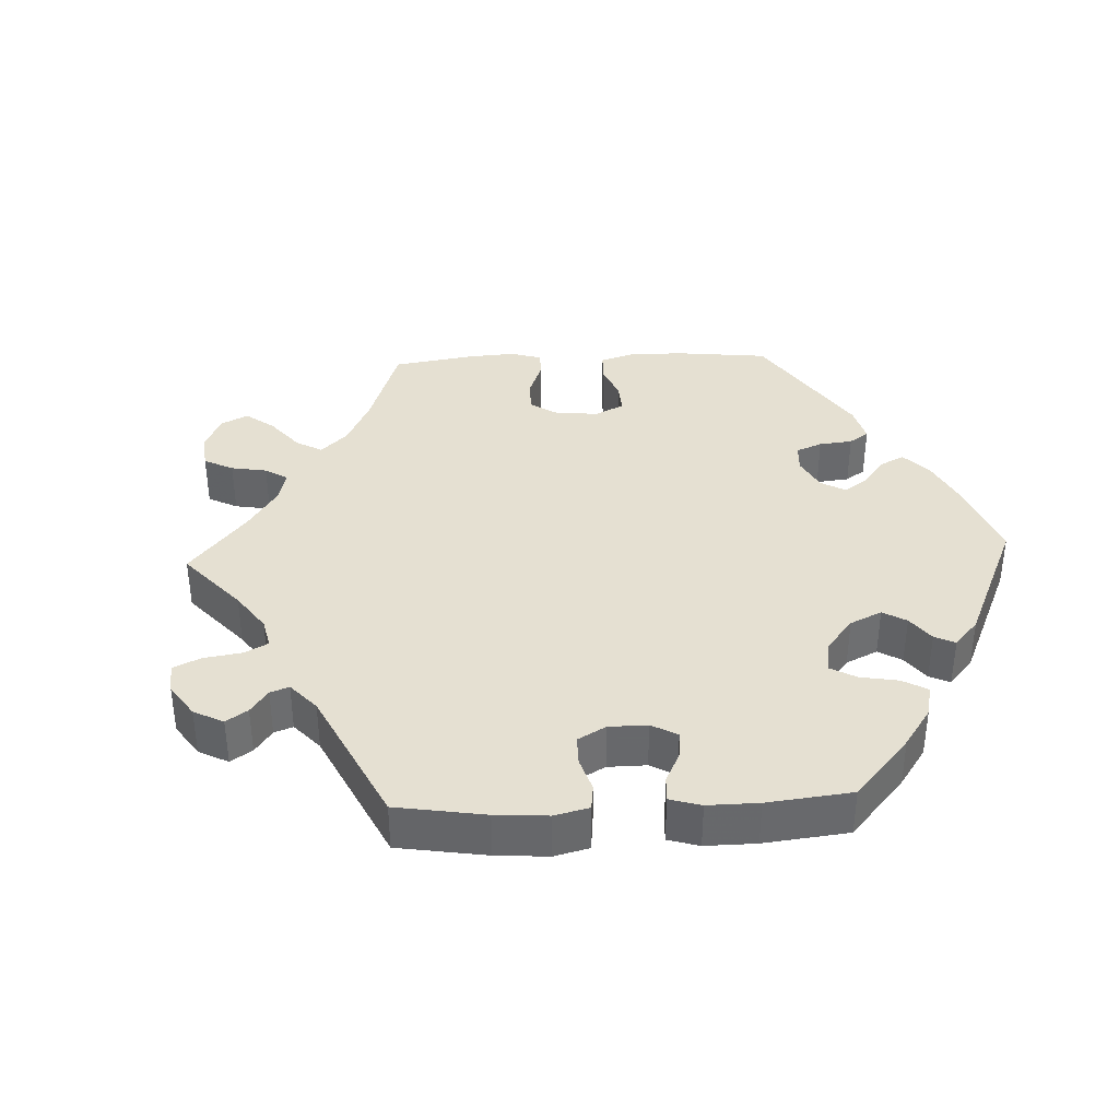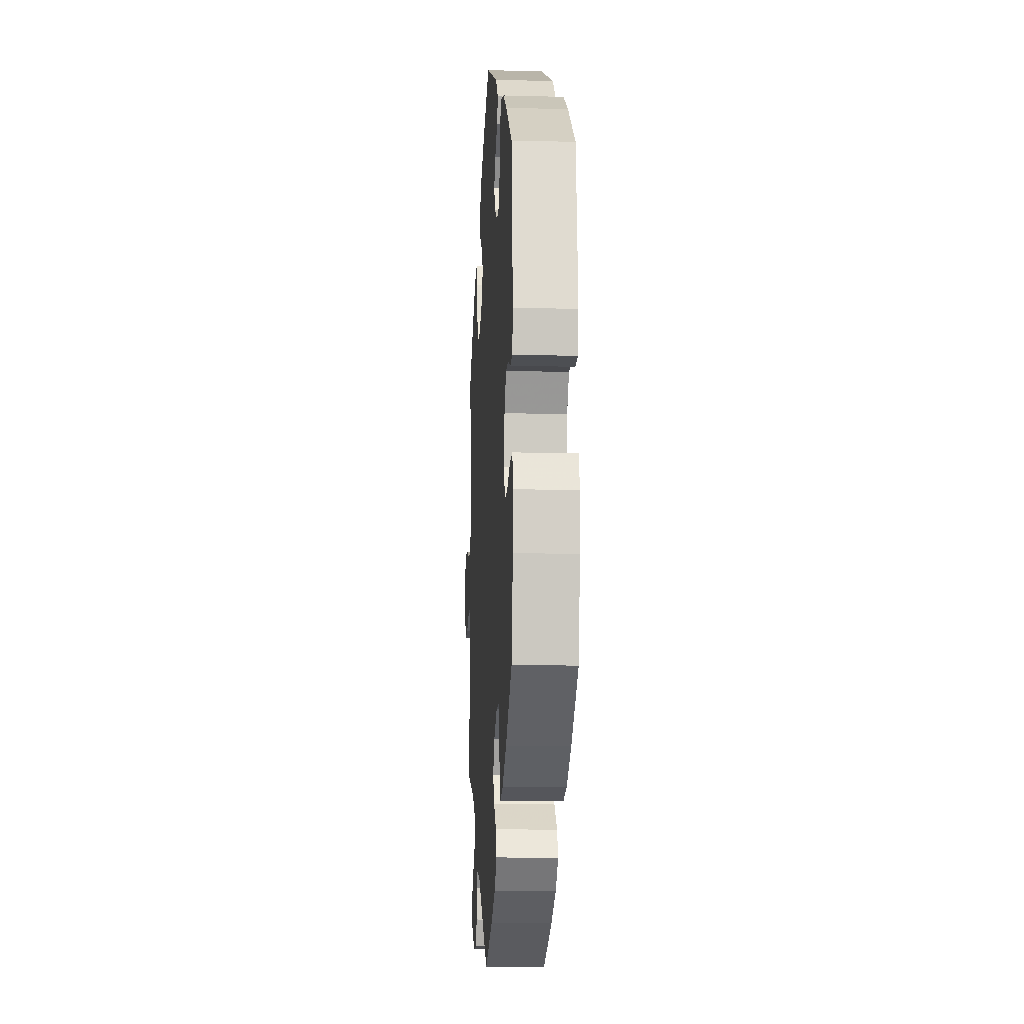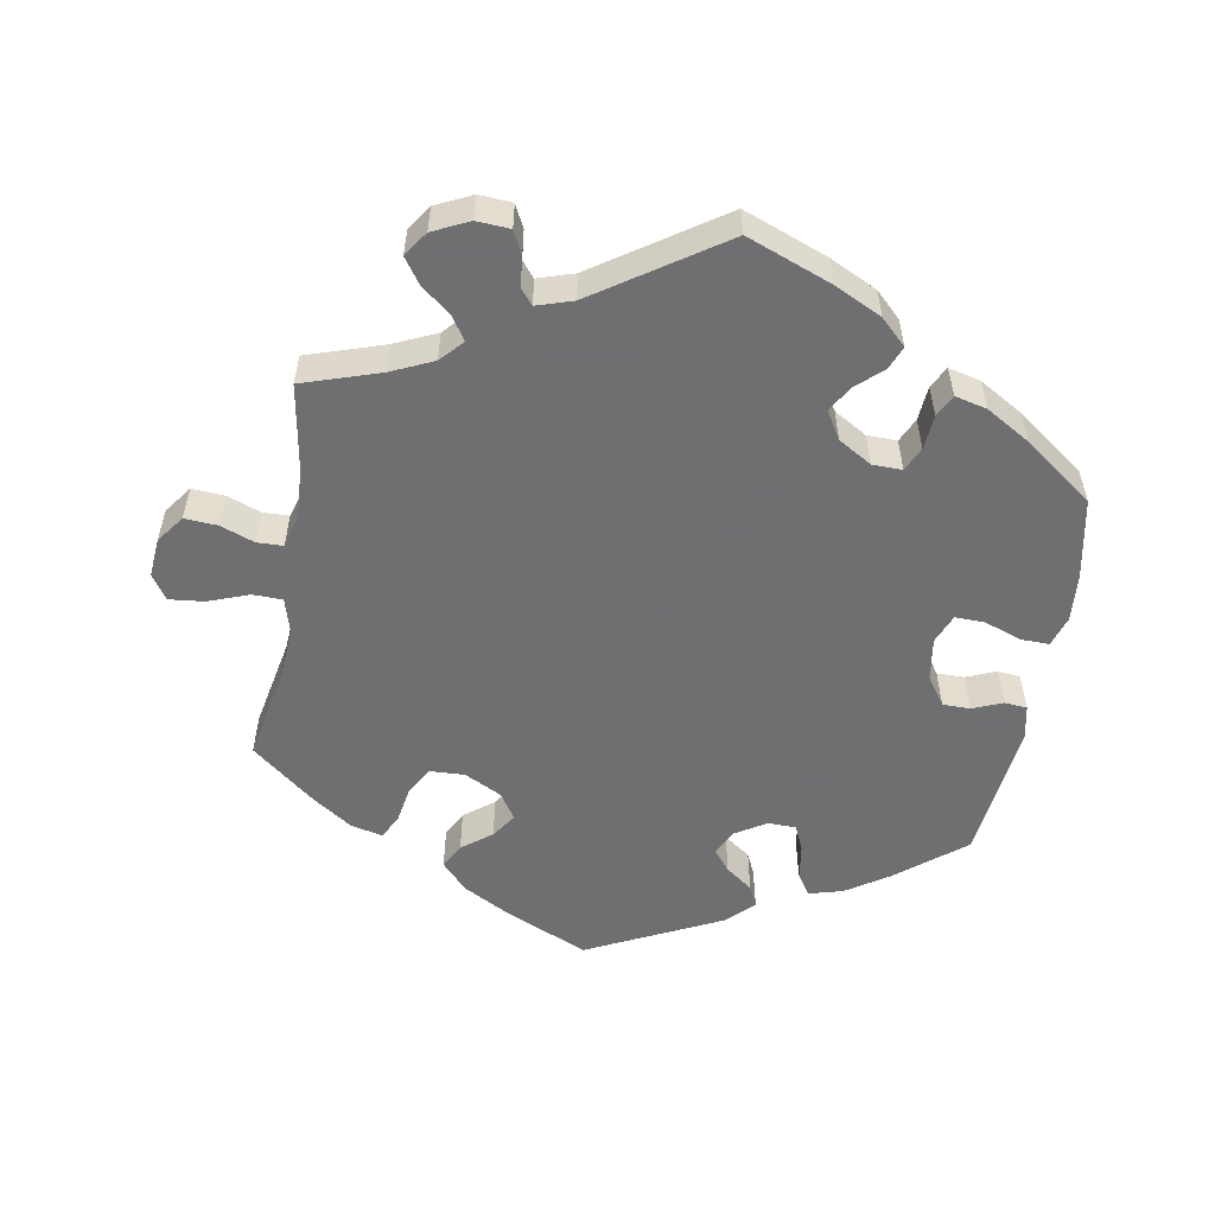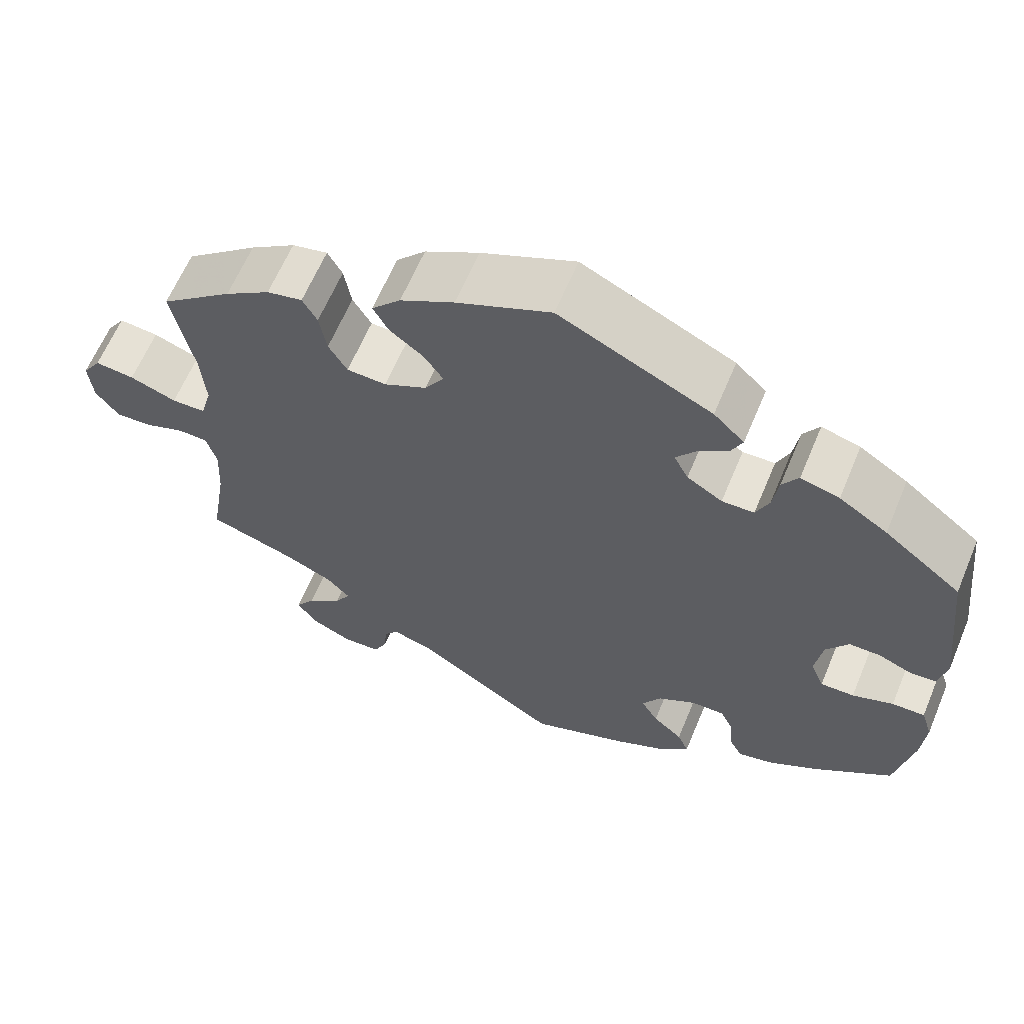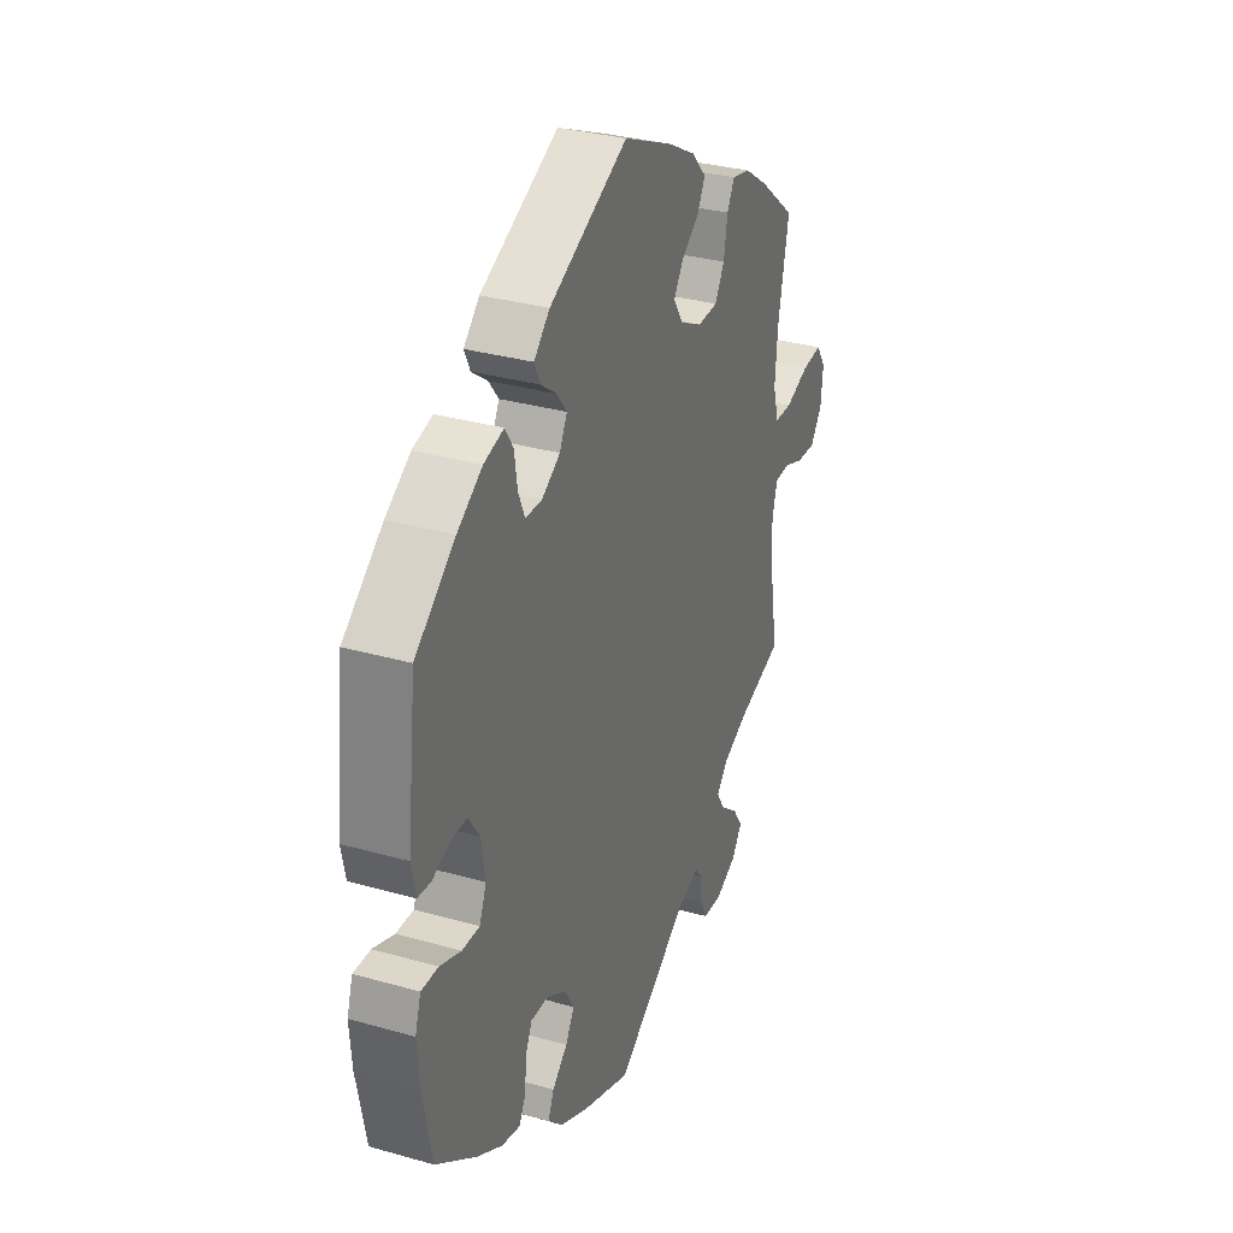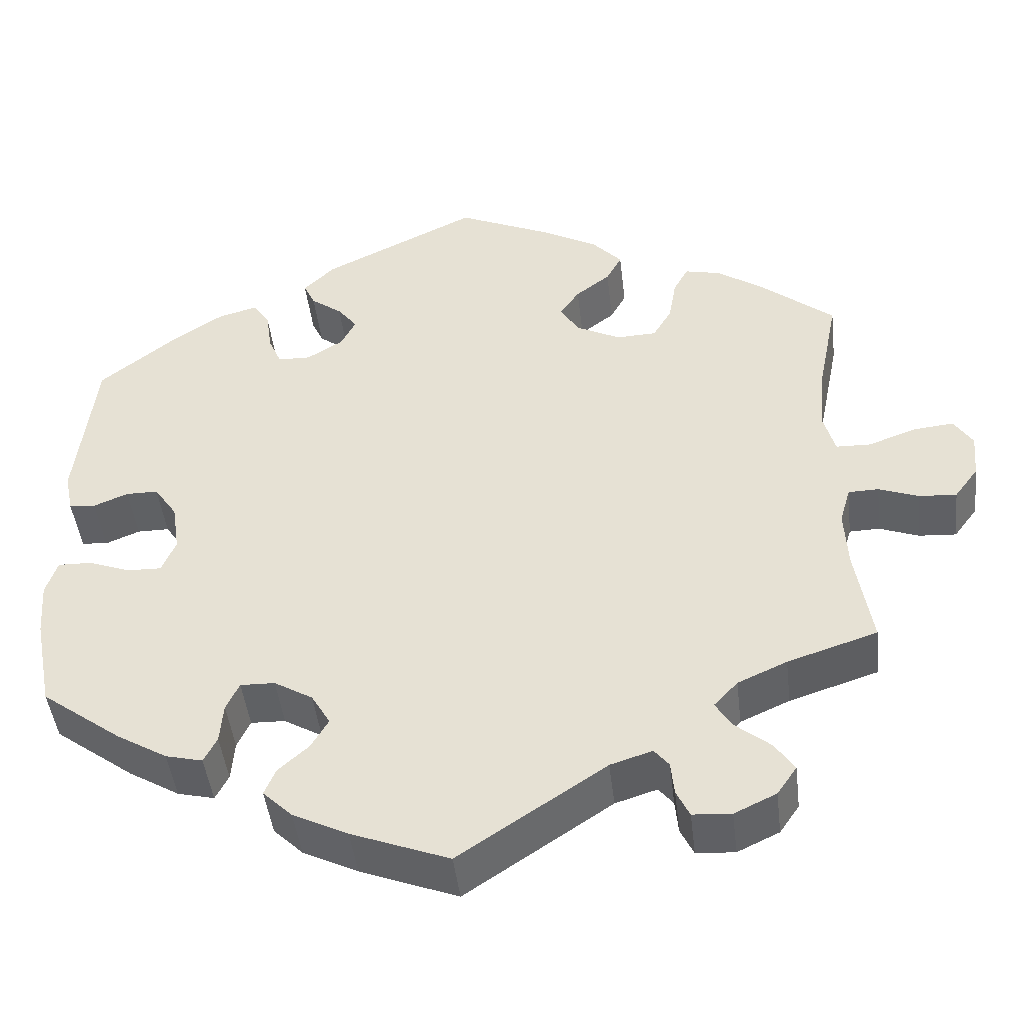
<metadata>
{"format":"obj","ext":"obj","renderer":"f3d","projection":"perspective","resolution":1024,"background":"white","views":[{"elev":37.7,"azim":-152.6,"up":"+Y"},{"elev":-12.5,"azim":-93.5,"up":"+Z"},{"elev":-54.7,"azim":170.3,"up":"+Y"},{"elev":62.9,"azim":-157.3,"up":"+Z"},{"elev":32.1,"azim":-68.3,"up":"+Z"},{"elev":-45.5,"azim":6.6,"up":"+Z"}]}
</metadata>
<code>
v 0.475 0.07 0.16
v 0.469 0.07 0.084
v 0.483 0.07 0.034
v 0.525 0.07 0.033
v 0.583 0.07 0.054
v 0.632 0.07 0.059
v 0.655 0.07 0.024
v 0.65 0.07 -0.031
v 0.621 0.07 -0.07
v 0.575 0.07 -0.067
v 0.527 0.07 -0.049
v 0.49 0.07 -0.05
v 0.477 0.07 -0.095
v 0.481 0.07 -0.168
v 0.501 0.07 -0.289
v 0.392 0.07 -0.324
v 0.332 0.07 -0.351
v 0.303 0.07 -0.382
v 0.323 0.07 -0.414
v 0.366 0.07 -0.449
v 0.39 0.07 -0.484
v 0.366 0.07 -0.519
v 0.315 0.07 -0.543
v 0.268 0.07 -0.54
v 0.252 0.07 -0.507
v 0.248 0.07 -0.466
v 0.23 0.07 -0.444
v 0.179 0.07 -0.46
v 0.001 0.07 -0.578
v -0.118 0.07 -0.532
v -0.185 0.07 -0.499
v -0.221 0.07 -0.464
v -0.207 0.07 -0.431
v -0.17 0.07 -0.398
v -0.149 0.07 -0.362
v -0.172 0.07 -0.323
v -0.219 0.07 -0.295
v -0.261 0.07 -0.294
v -0.277 0.07 -0.328
v -0.281 0.07 -0.377
v -0.297 0.07 -0.408
v -0.342 0.07 -0.397
v -0.404 0.07 -0.36
v -0.501 0.07 -0.288
v -0.523 0.07 -0.174
v -0.528 0.07 -0.107
v -0.514 0.07 -0.064
v -0.473 0.07 -0.065
v -0.422 0.07 -0.084
v -0.38 0.07 -0.085
v -0.363 0.07 -0.044
v -0.372 0.07 0.016
v -0.4 0.07 0.057
v -0.439 0.07 0.057
v -0.481 0.07 0.04
v -0.513 0.07 0.043
v -0.523 0.07 0.092
v -0.5 0.07 0.289
v -0.404 0.07 0.365
v -0.344 0.07 0.404
v -0.296 0.07 0.417
v -0.276 0.07 0.386
v -0.269 0.07 0.337
v -0.253 0.07 0.3
v -0.213 0.07 0.299
v -0.169 0.07 0.326
v -0.151 0.07 0.361
v -0.175 0.07 0.392
v -0.213 0.07 0.42
v -0.227 0.07 0.45
v -0.189 0.07 0.487
v 0 0.07 0.578
v 0.117 0.07 0.526
v 0.184 0.07 0.489
v 0.22 0.07 0.45
v 0.201 0.07 0.415
v 0.159 0.07 0.383
v 0.135 0.07 0.348
v 0.159 0.07 0.311
v 0.212 0.07 0.284
v 0.261 0.07 0.286
v 0.284 0.07 0.325
v 0.293 0.07 0.378
v 0.311 0.07 0.411
v 0.355 0.07 0.401
v 0.411 0.07 0.363
v 0.501 0.07 0.29
v 0.475 0 0.16
v 0.469 0 0.084
v 0.483 0 0.034
v 0.525 0 0.033
v 0.583 0 0.054
v 0.632 0 0.059
v 0.655 0 0.024
v 0.65 0 -0.031
v 0.621 0 -0.07
v 0.575 0 -0.067
v 0.527 0 -0.049
v 0.49 0 -0.05
v 0.477 0 -0.095
v 0.481 0 -0.168
v 0.501 0 -0.289
v 0.392 0 -0.324
v 0.332 0 -0.351
v 0.303 0 -0.382
v 0.323 0 -0.414
v 0.366 0 -0.449
v 0.39 0 -0.484
v 0.366 0 -0.519
v 0.315 0 -0.543
v 0.268 0 -0.54
v 0.252 0 -0.507
v 0.248 0 -0.466
v 0.23 0 -0.444
v 0.179 0 -0.46
v 0.001 0 -0.578
v -0.118 0 -0.532
v -0.185 0 -0.499
v -0.221 0 -0.464
v -0.207 0 -0.431
v -0.17 0 -0.398
v -0.149 0 -0.362
v -0.172 0 -0.323
v -0.219 0 -0.295
v -0.261 0 -0.294
v -0.277 0 -0.328
v -0.281 0 -0.377
v -0.297 0 -0.408
v -0.342 0 -0.397
v -0.404 0 -0.36
v -0.501 0 -0.288
v -0.523 0 -0.174
v -0.528 0 -0.107
v -0.514 0 -0.064
v -0.473 0 -0.065
v -0.422 0 -0.084
v -0.38 0 -0.085
v -0.363 0 -0.044
v -0.372 0 0.016
v -0.4 0 0.057
v -0.439 0 0.057
v -0.481 0 0.04
v -0.513 0 0.043
v -0.523 0 0.092
v -0.5 0 0.289
v -0.404 0 0.365
v -0.344 0 0.404
v -0.296 0 0.417
v -0.276 0 0.386
v -0.269 0 0.337
v -0.253 0 0.3
v -0.213 0 0.299
v -0.169 0 0.326
v -0.151 0 0.361
v -0.175 0 0.392
v -0.213 0 0.42
v -0.227 0 0.45
v -0.189 0 0.487
v 0 0 0.578
v 0.117 0 0.526
v 0.184 0 0.489
v 0.22 0 0.45
v 0.201 0 0.415
v 0.159 0 0.383
v 0.135 0 0.348
v 0.159 0 0.311
v 0.212 0 0.284
v 0.261 0 0.286
v 0.284 0 0.325
v 0.293 0 0.378
v 0.311 0 0.411
v 0.355 0 0.401
v 0.411 0 0.363
v 0.501 0 0.29
f 86 87 1
f 85 86 1 2
f 82 83 84 85
f 81 82 85 2
f 80 81 2 3
f 79 80 3
f 74 75 76 77
f 74 77 78
f 73 74 78
f 72 73 78
f 71 72 78
f 68 69 70 71
f 67 68 71 78
f 66 67 78 79
f 60 61 62 63
f 60 63 64
f 59 60 64
f 58 59 64
f 57 58 64 65
f 54 55 56 57
f 53 54 57 65
f 46 47 48 49
f 46 49 50
f 45 46 50
f 44 45 50
f 43 44 50
f 42 43 50 51
f 39 40 41 42
f 38 39 42 51
f 31 32 33 34
f 31 34 35
f 28 29 30 31
f 27 28 31 35
f 23 24 25 26
f 23 26 27
f 22 23 27
f 19 20 21 22
f 18 19 22 27
f 17 18 27 35
f 14 15 16
f 13 14 16 17
f 12 13 17 35
f 8 9 10 11
f 8 11 12
f 7 8 12
f 4 5 6 7
f 3 4 7 12
f 52 53 65 66
f 37 38 51 52
f 36 37 52 66
f 35 36 66 79
f 3 12 35 79
f 88 174 173
f 89 88 173 172
f 172 171 170 169
f 89 172 169 168
f 90 89 168 167
f 90 167 166
f 164 163 162 161
f 165 164 161
f 165 161 160
f 165 160 159
f 165 159 158
f 158 157 156 155
f 165 158 155 154
f 166 165 154 153
f 150 149 148 147
f 151 150 147
f 151 147 146
f 151 146 145
f 152 151 145 144
f 144 143 142 141
f 152 144 141 140
f 136 135 134 133
f 137 136 133
f 137 133 132
f 137 132 131
f 137 131 130
f 138 137 130 129
f 129 128 127 126
f 138 129 126 125
f 121 120 119 118
f 122 121 118
f 118 117 116 115
f 122 118 115 114
f 113 112 111 110
f 114 113 110
f 114 110 109
f 109 108 107 106
f 114 109 106 105
f 122 114 105 104
f 103 102 101
f 104 103 101 100
f 122 104 100 99
f 98 97 96 95
f 99 98 95
f 99 95 94
f 94 93 92 91
f 99 94 91 90
f 153 152 140 139
f 139 138 125 124
f 153 139 124 123
f 166 153 123 122
f 166 122 99 90
f 1 88 89 2
f 2 89 90 3
f 3 90 91 4
f 4 91 92 5
f 5 92 93 6
f 6 93 94 7
f 7 94 95 8
f 8 95 96 9
f 9 96 97 10
f 10 97 98 11
f 11 98 99 12
f 12 99 100 13
f 13 100 101 14
f 14 101 102 15
f 15 102 103 16
f 16 103 104 17
f 17 104 105 18
f 18 105 106 19
f 19 106 107 20
f 20 107 108 21
f 21 108 109 22
f 22 109 110 23
f 23 110 111 24
f 24 111 112 25
f 25 112 113 26
f 26 113 114 27
f 27 114 115 28
f 28 115 116 29
f 29 116 117 30
f 30 117 118 31
f 31 118 119 32
f 32 119 120 33
f 33 120 121 34
f 34 121 122 35
f 35 122 123 36
f 36 123 124 37
f 37 124 125 38
f 38 125 126 39
f 39 126 127 40
f 40 127 128 41
f 41 128 129 42
f 42 129 130 43
f 43 130 131 44
f 44 131 132 45
f 45 132 133 46
f 46 133 134 47
f 47 134 135 48
f 48 135 136 49
f 49 136 137 50
f 50 137 138 51
f 51 138 139 52
f 52 139 140 53
f 53 140 141 54
f 54 141 142 55
f 55 142 143 56
f 56 143 144 57
f 57 144 145 58
f 58 145 146 59
f 59 146 147 60
f 60 147 148 61
f 61 148 149 62
f 62 149 150 63
f 63 150 151 64
f 64 151 152 65
f 65 152 153 66
f 66 153 154 67
f 67 154 155 68
f 68 155 156 69
f 69 156 157 70
f 70 157 158 71
f 71 158 159 72
f 72 159 160 73
f 73 160 161 74
f 74 161 162 75
f 75 162 163 76
f 76 163 164 77
f 77 164 165 78
f 78 165 166 79
f 79 166 167 80
f 80 167 168 81
f 81 168 169 82
f 82 169 170 83
f 83 170 171 84
f 84 171 172 85
f 85 172 173 86
f 86 173 174 87
f 87 174 88 1

</code>
